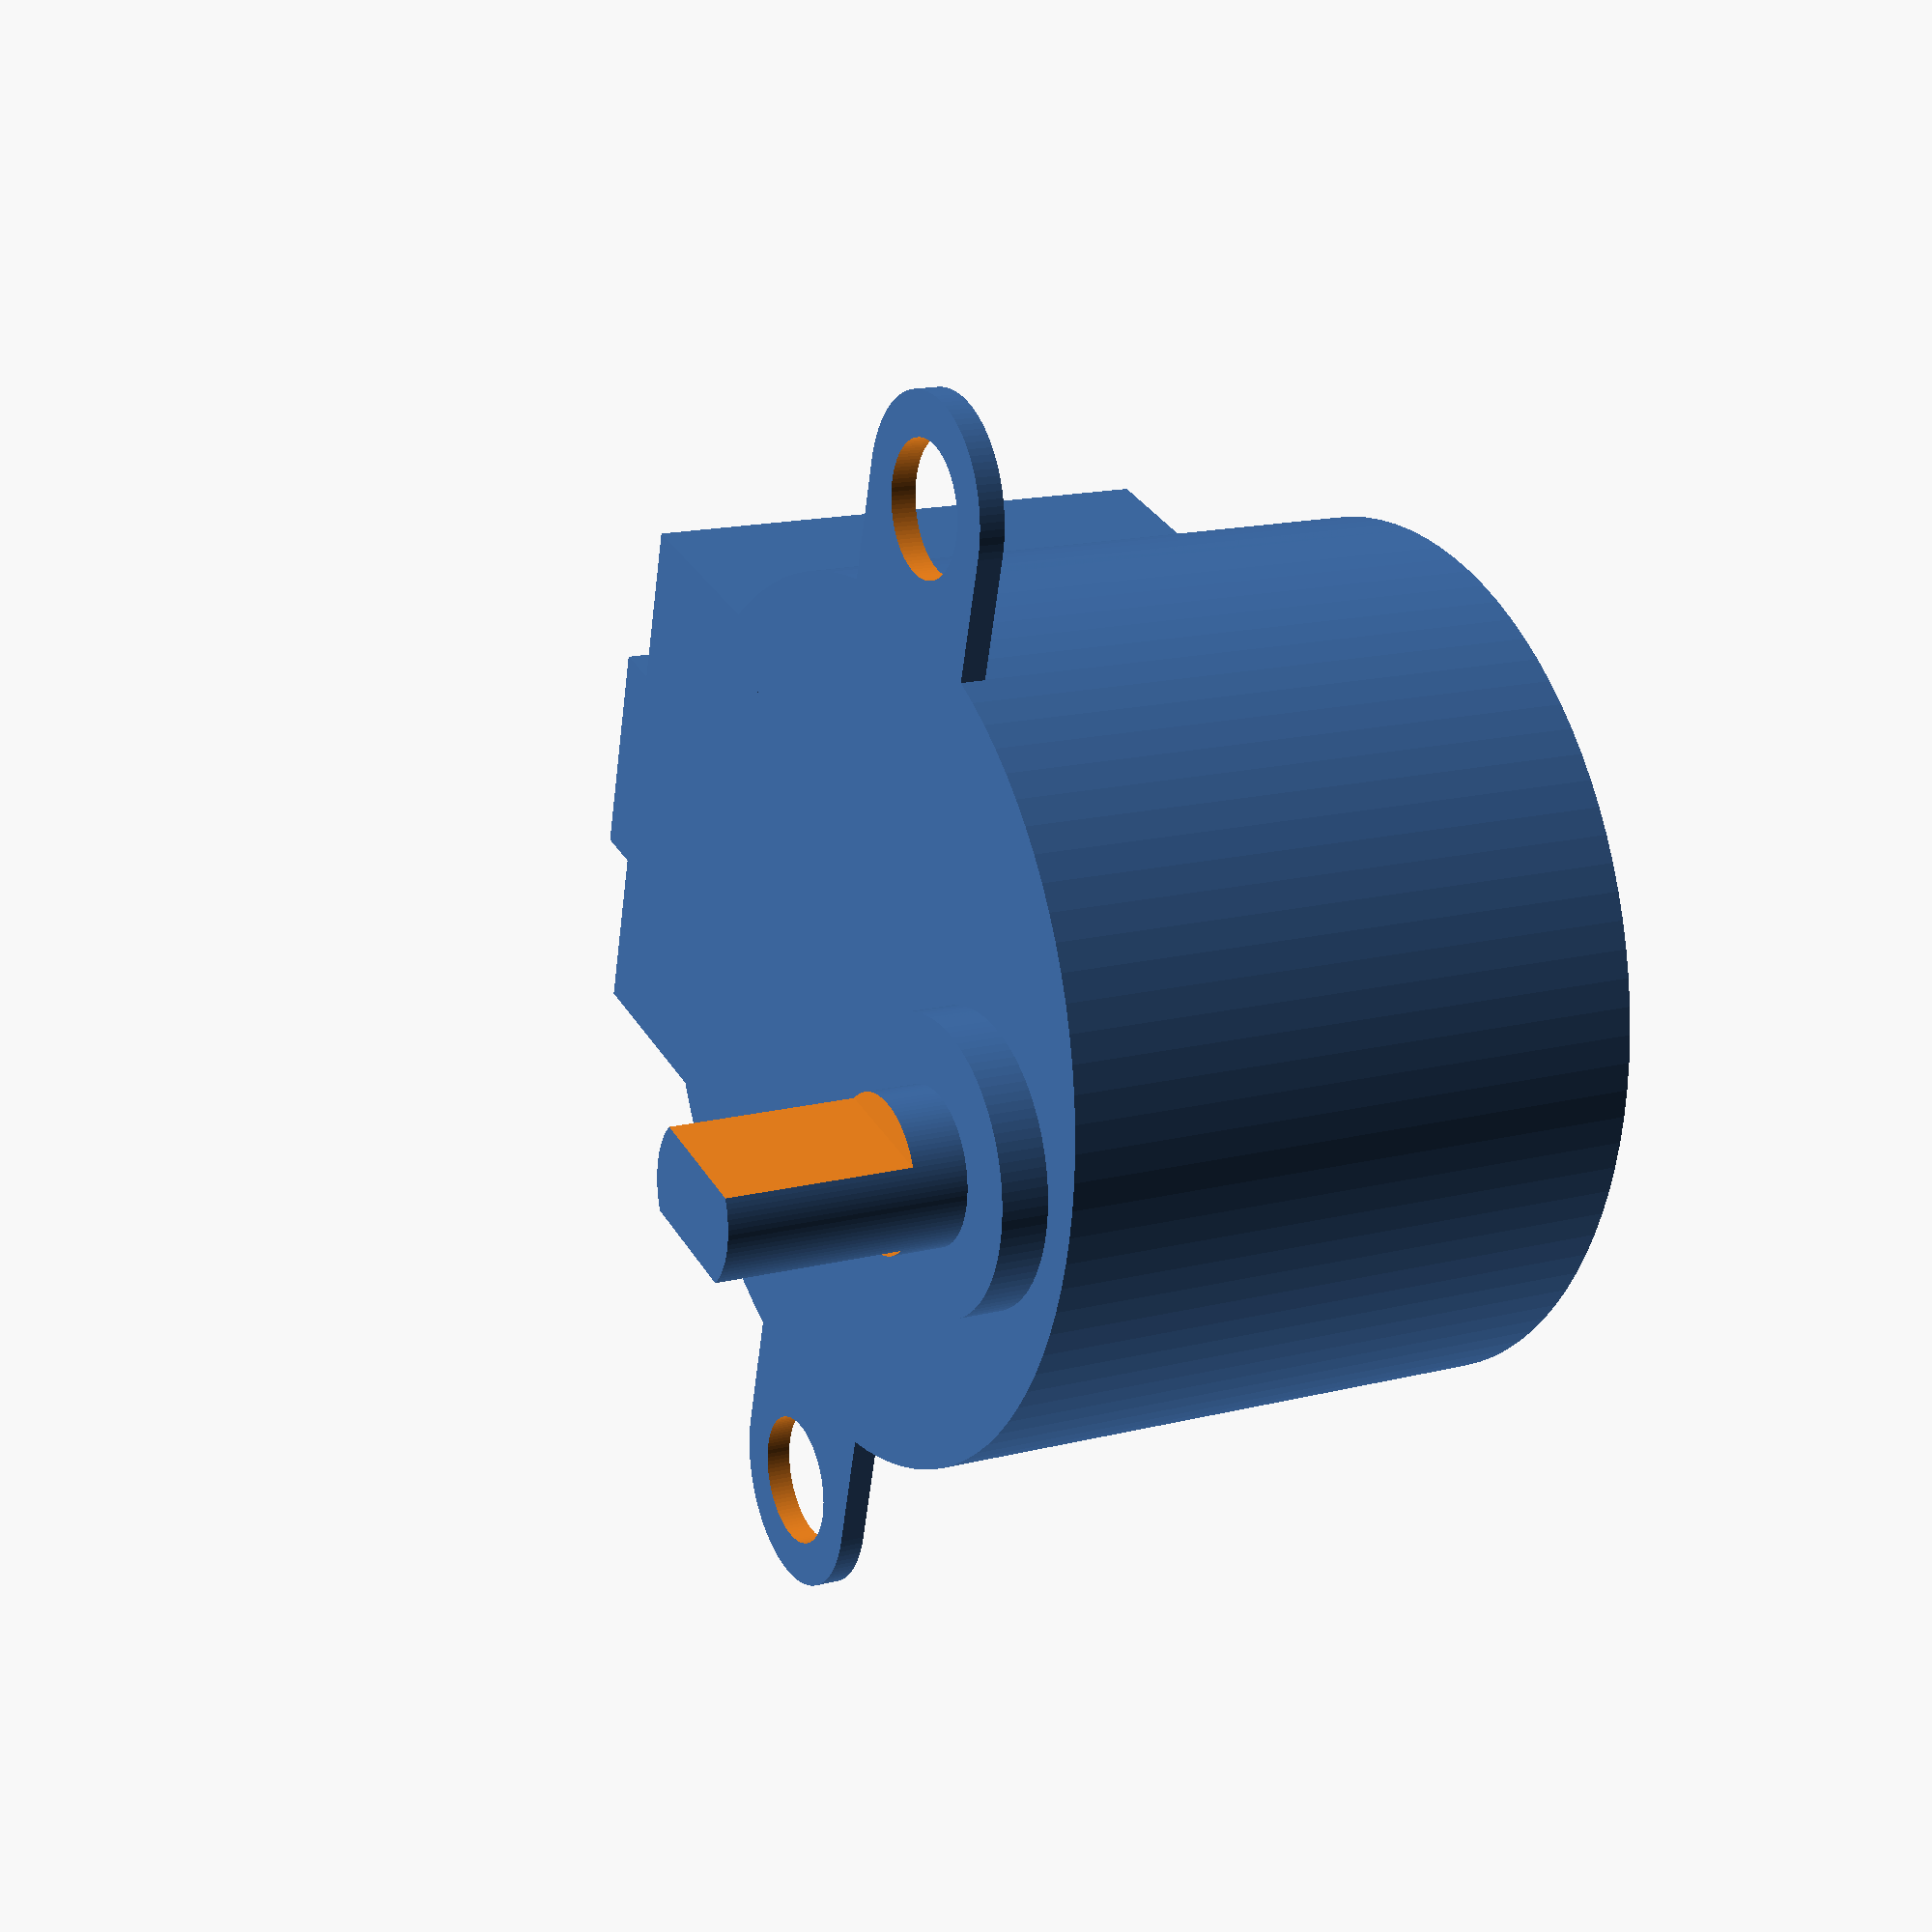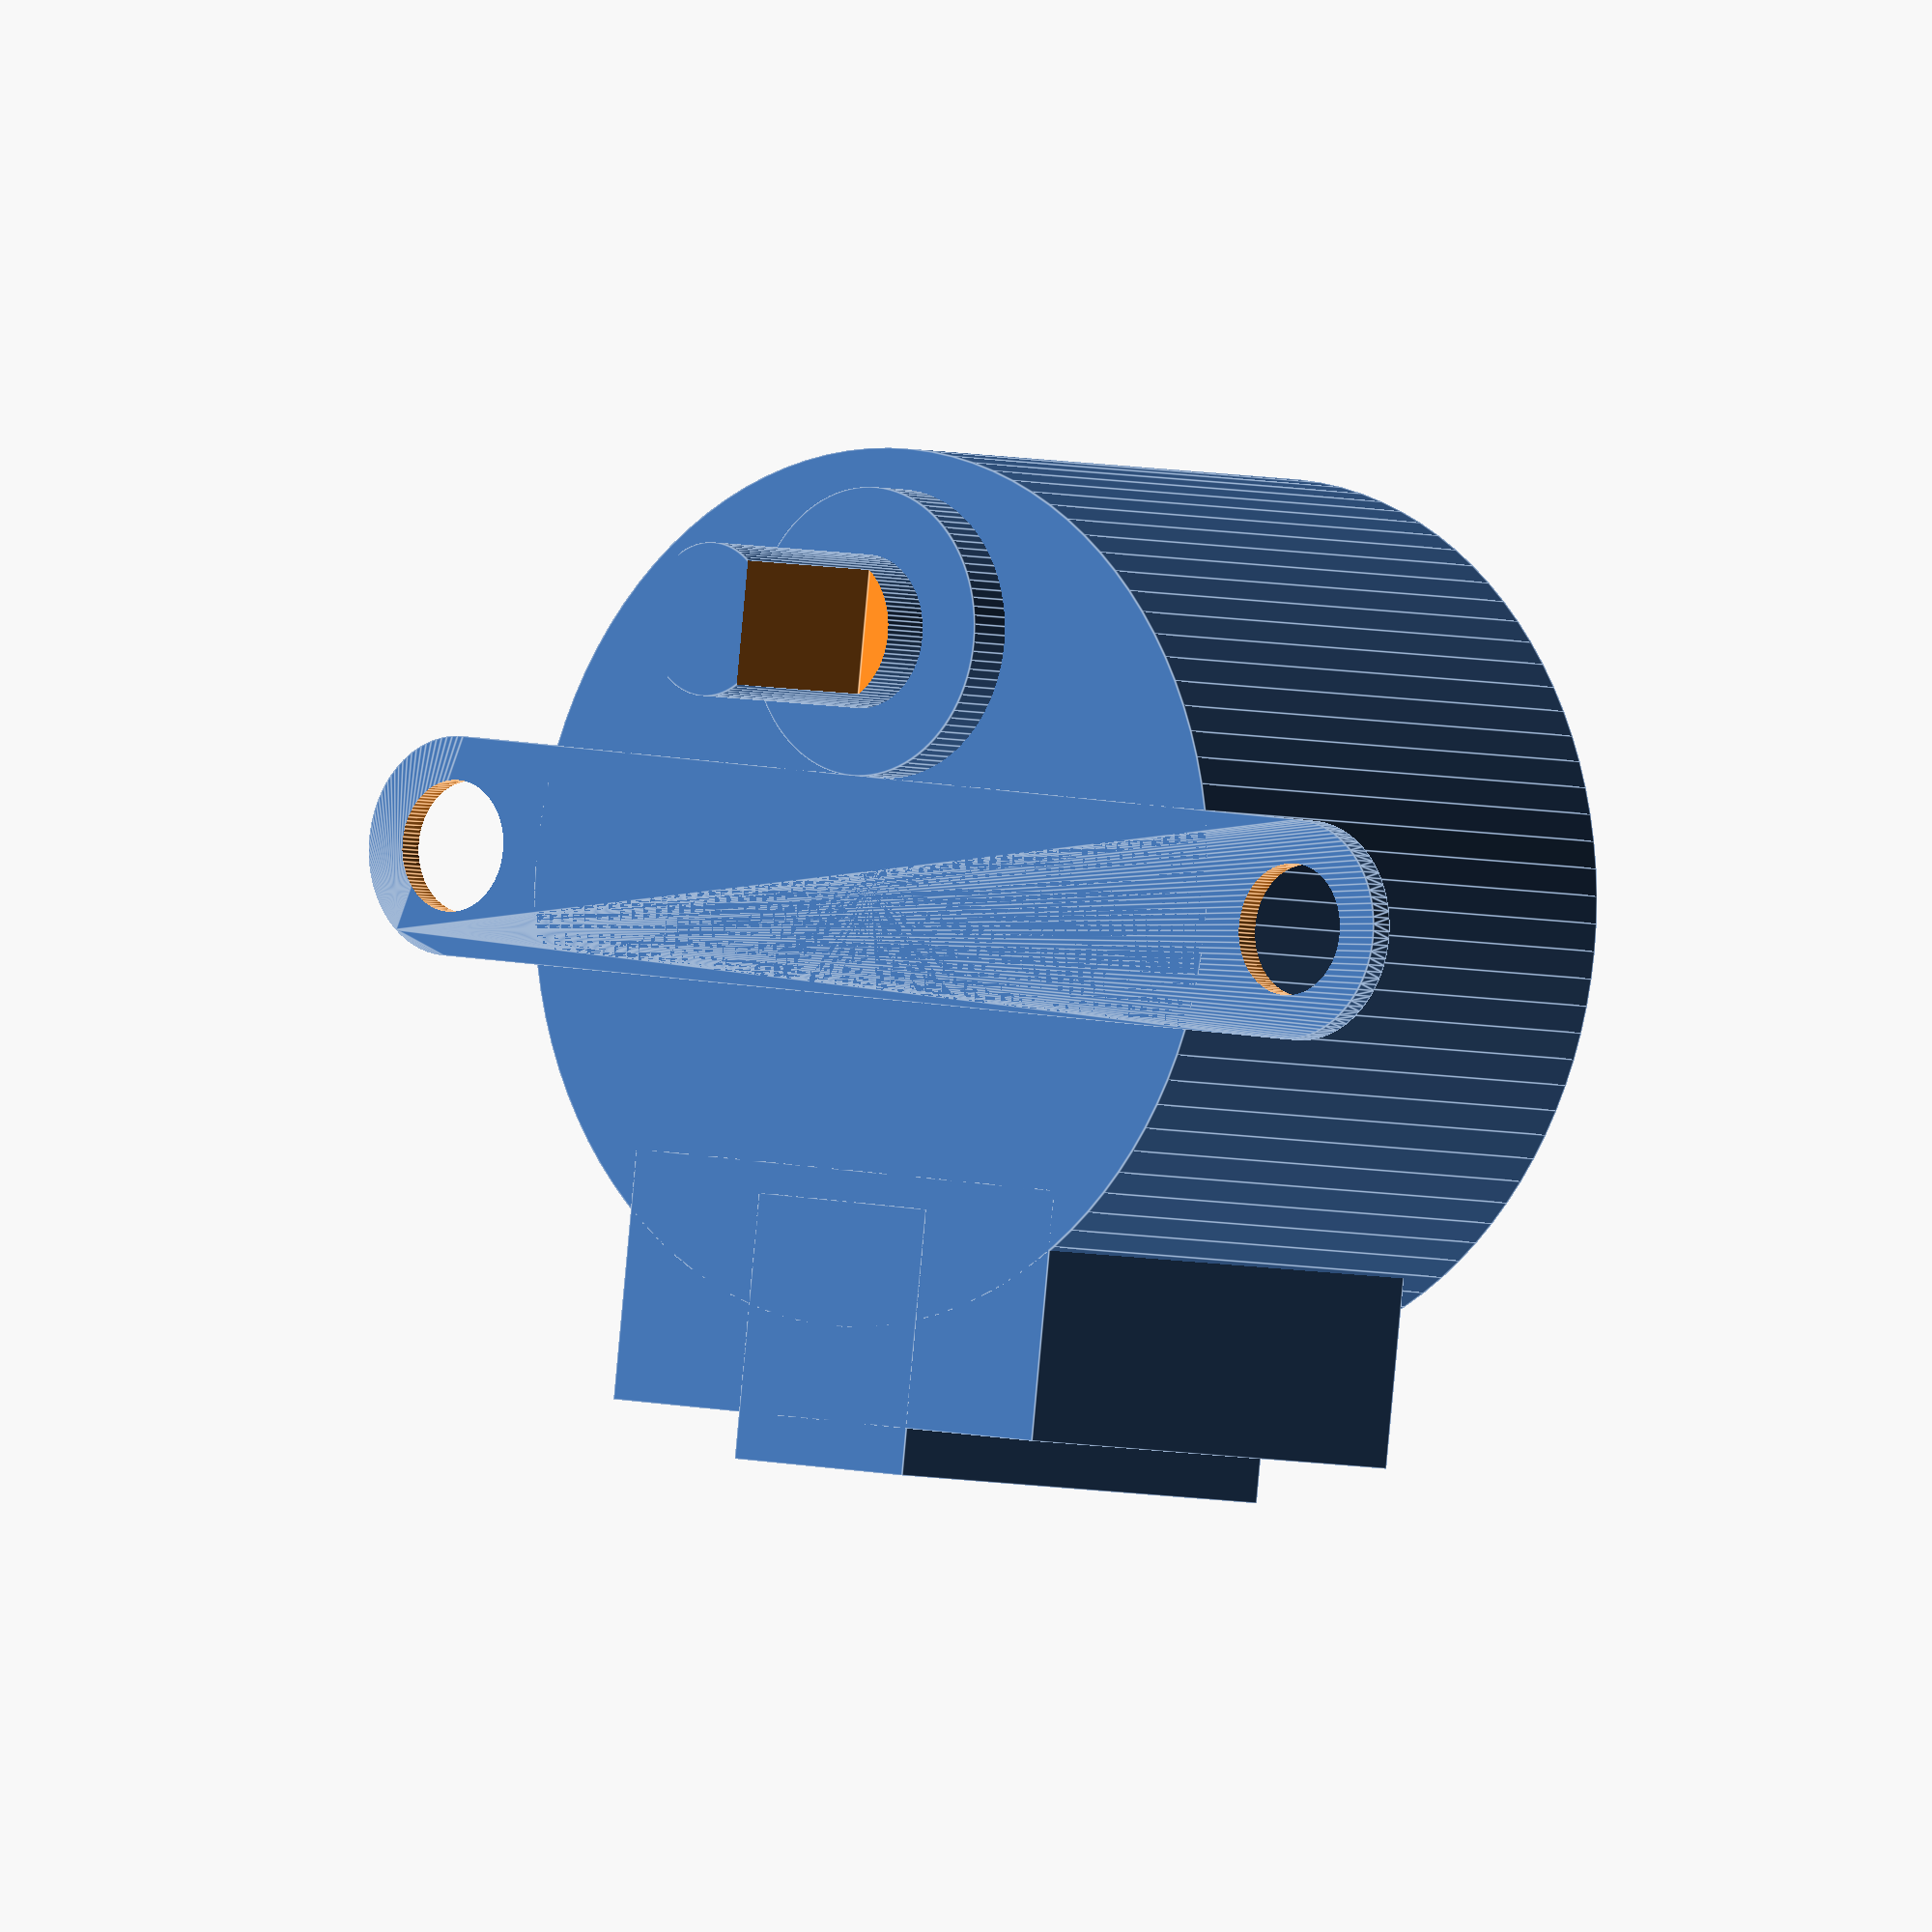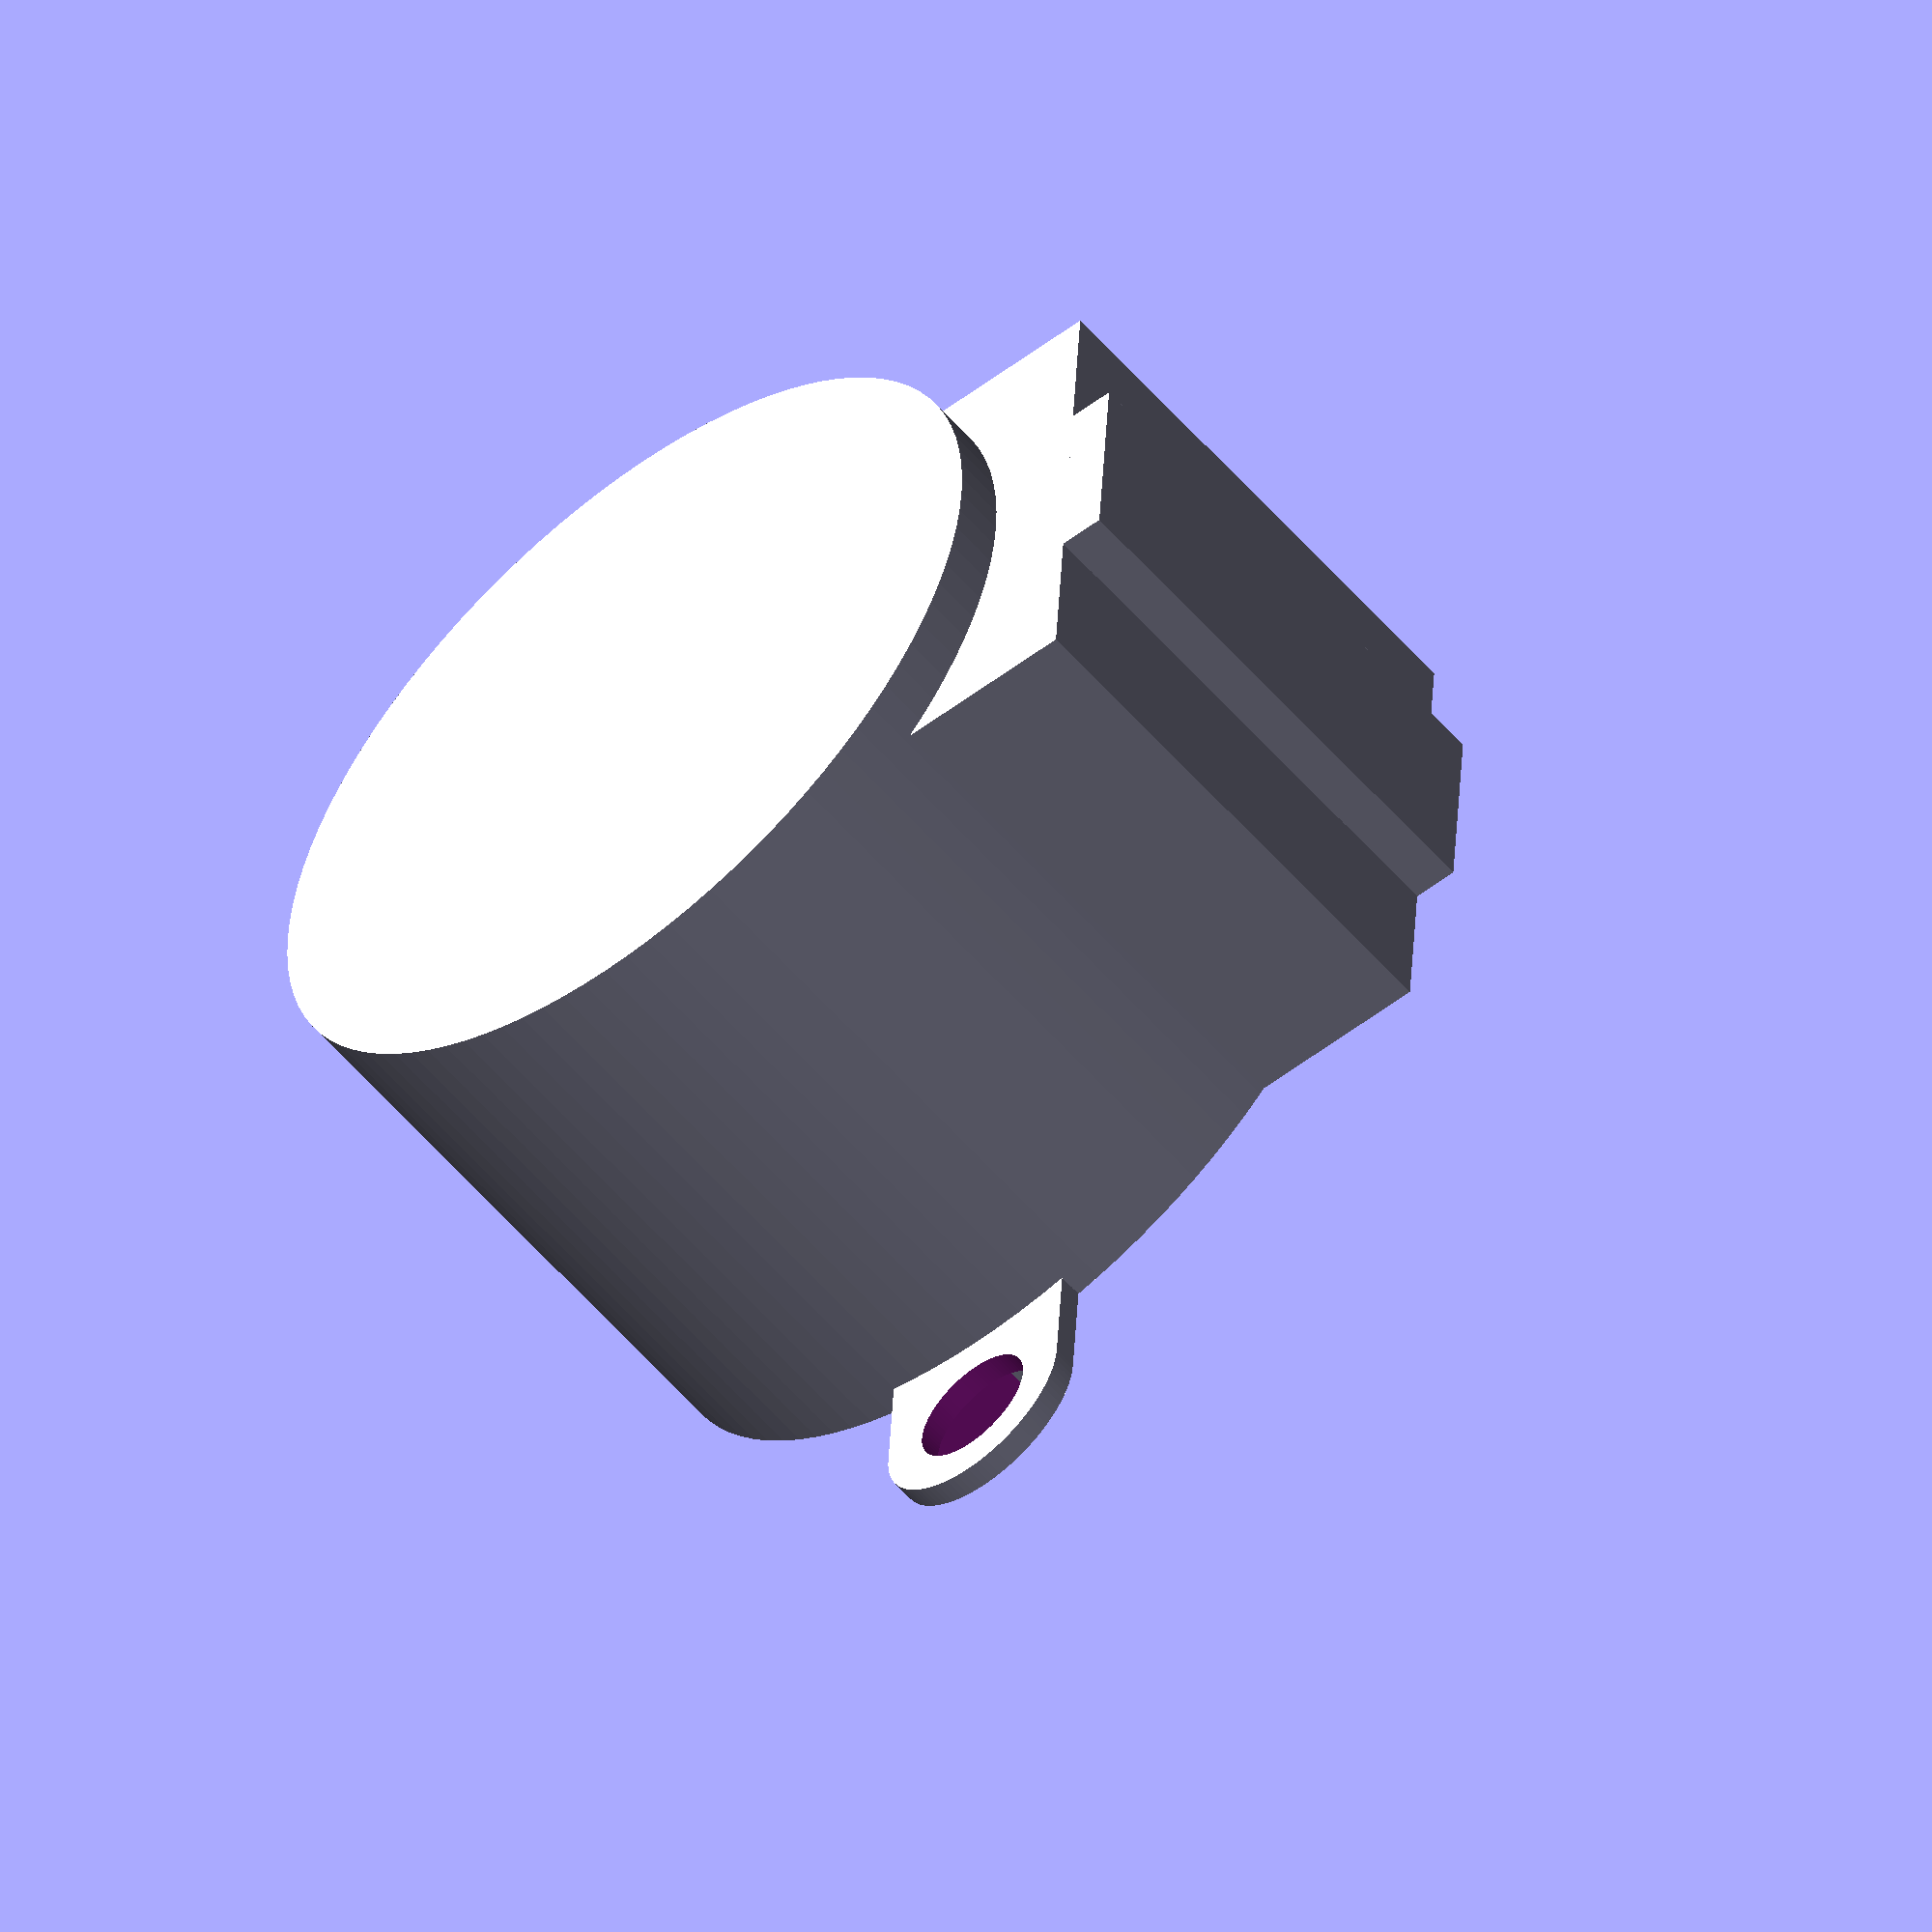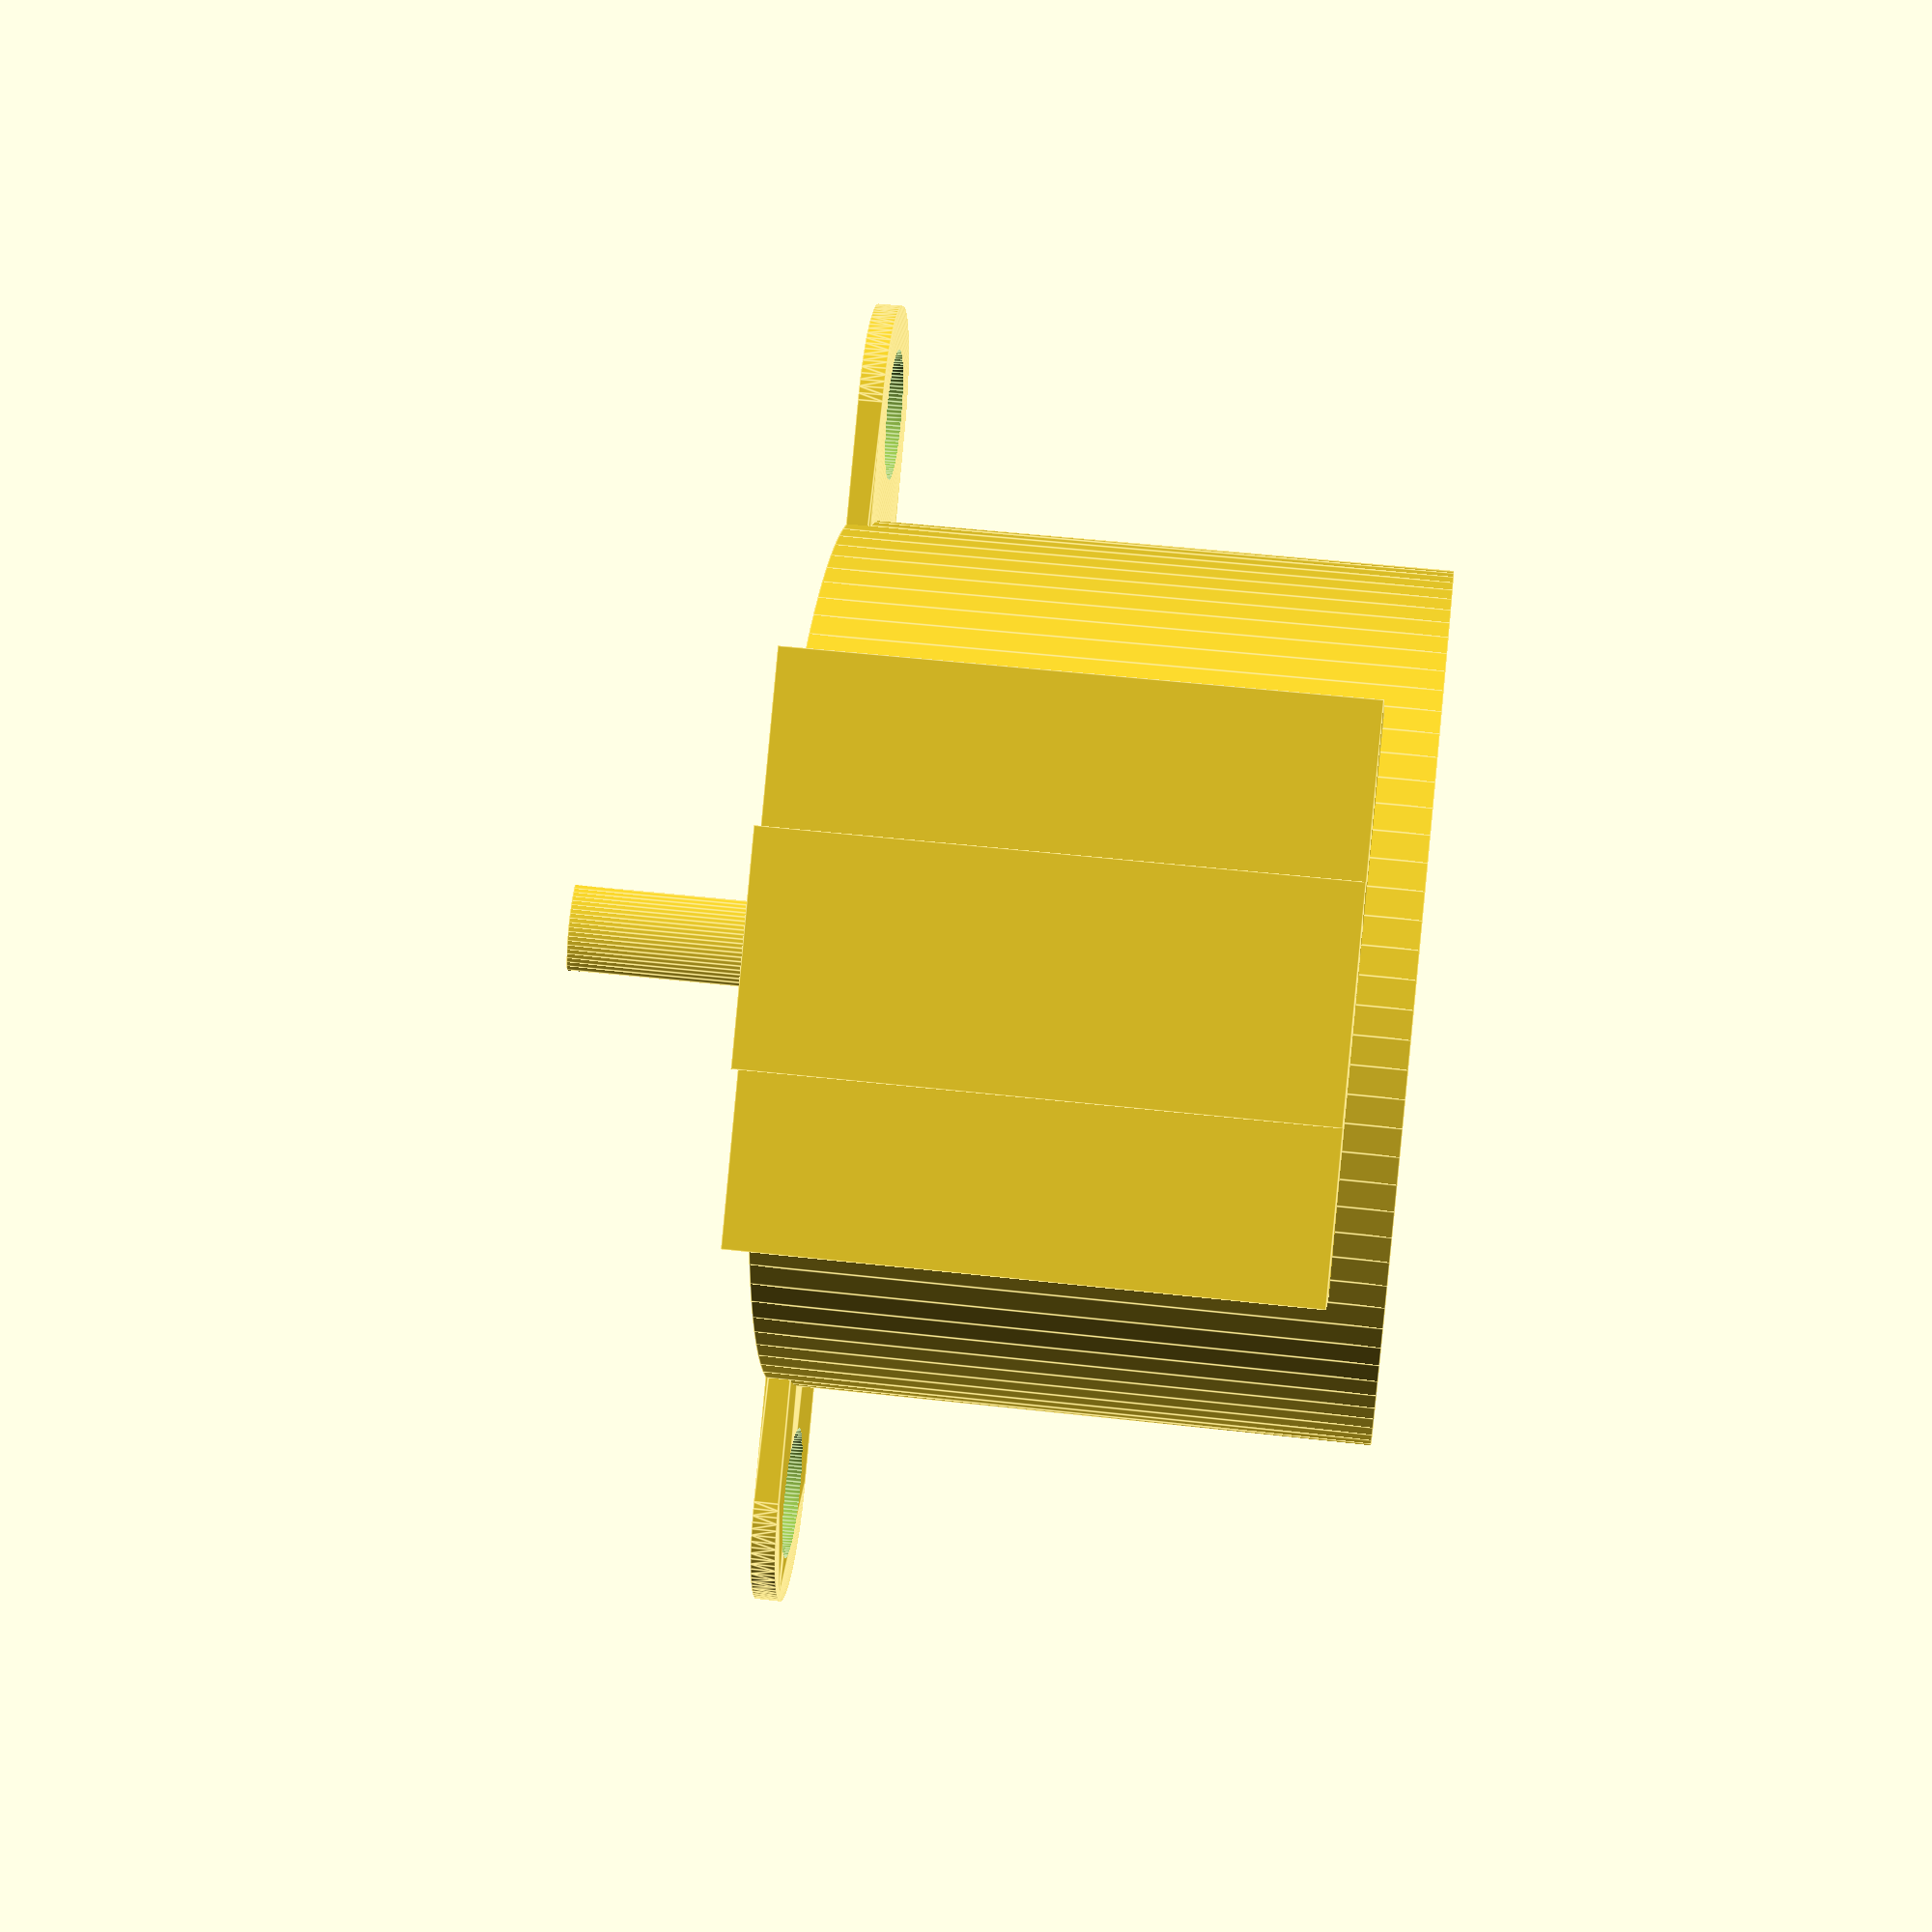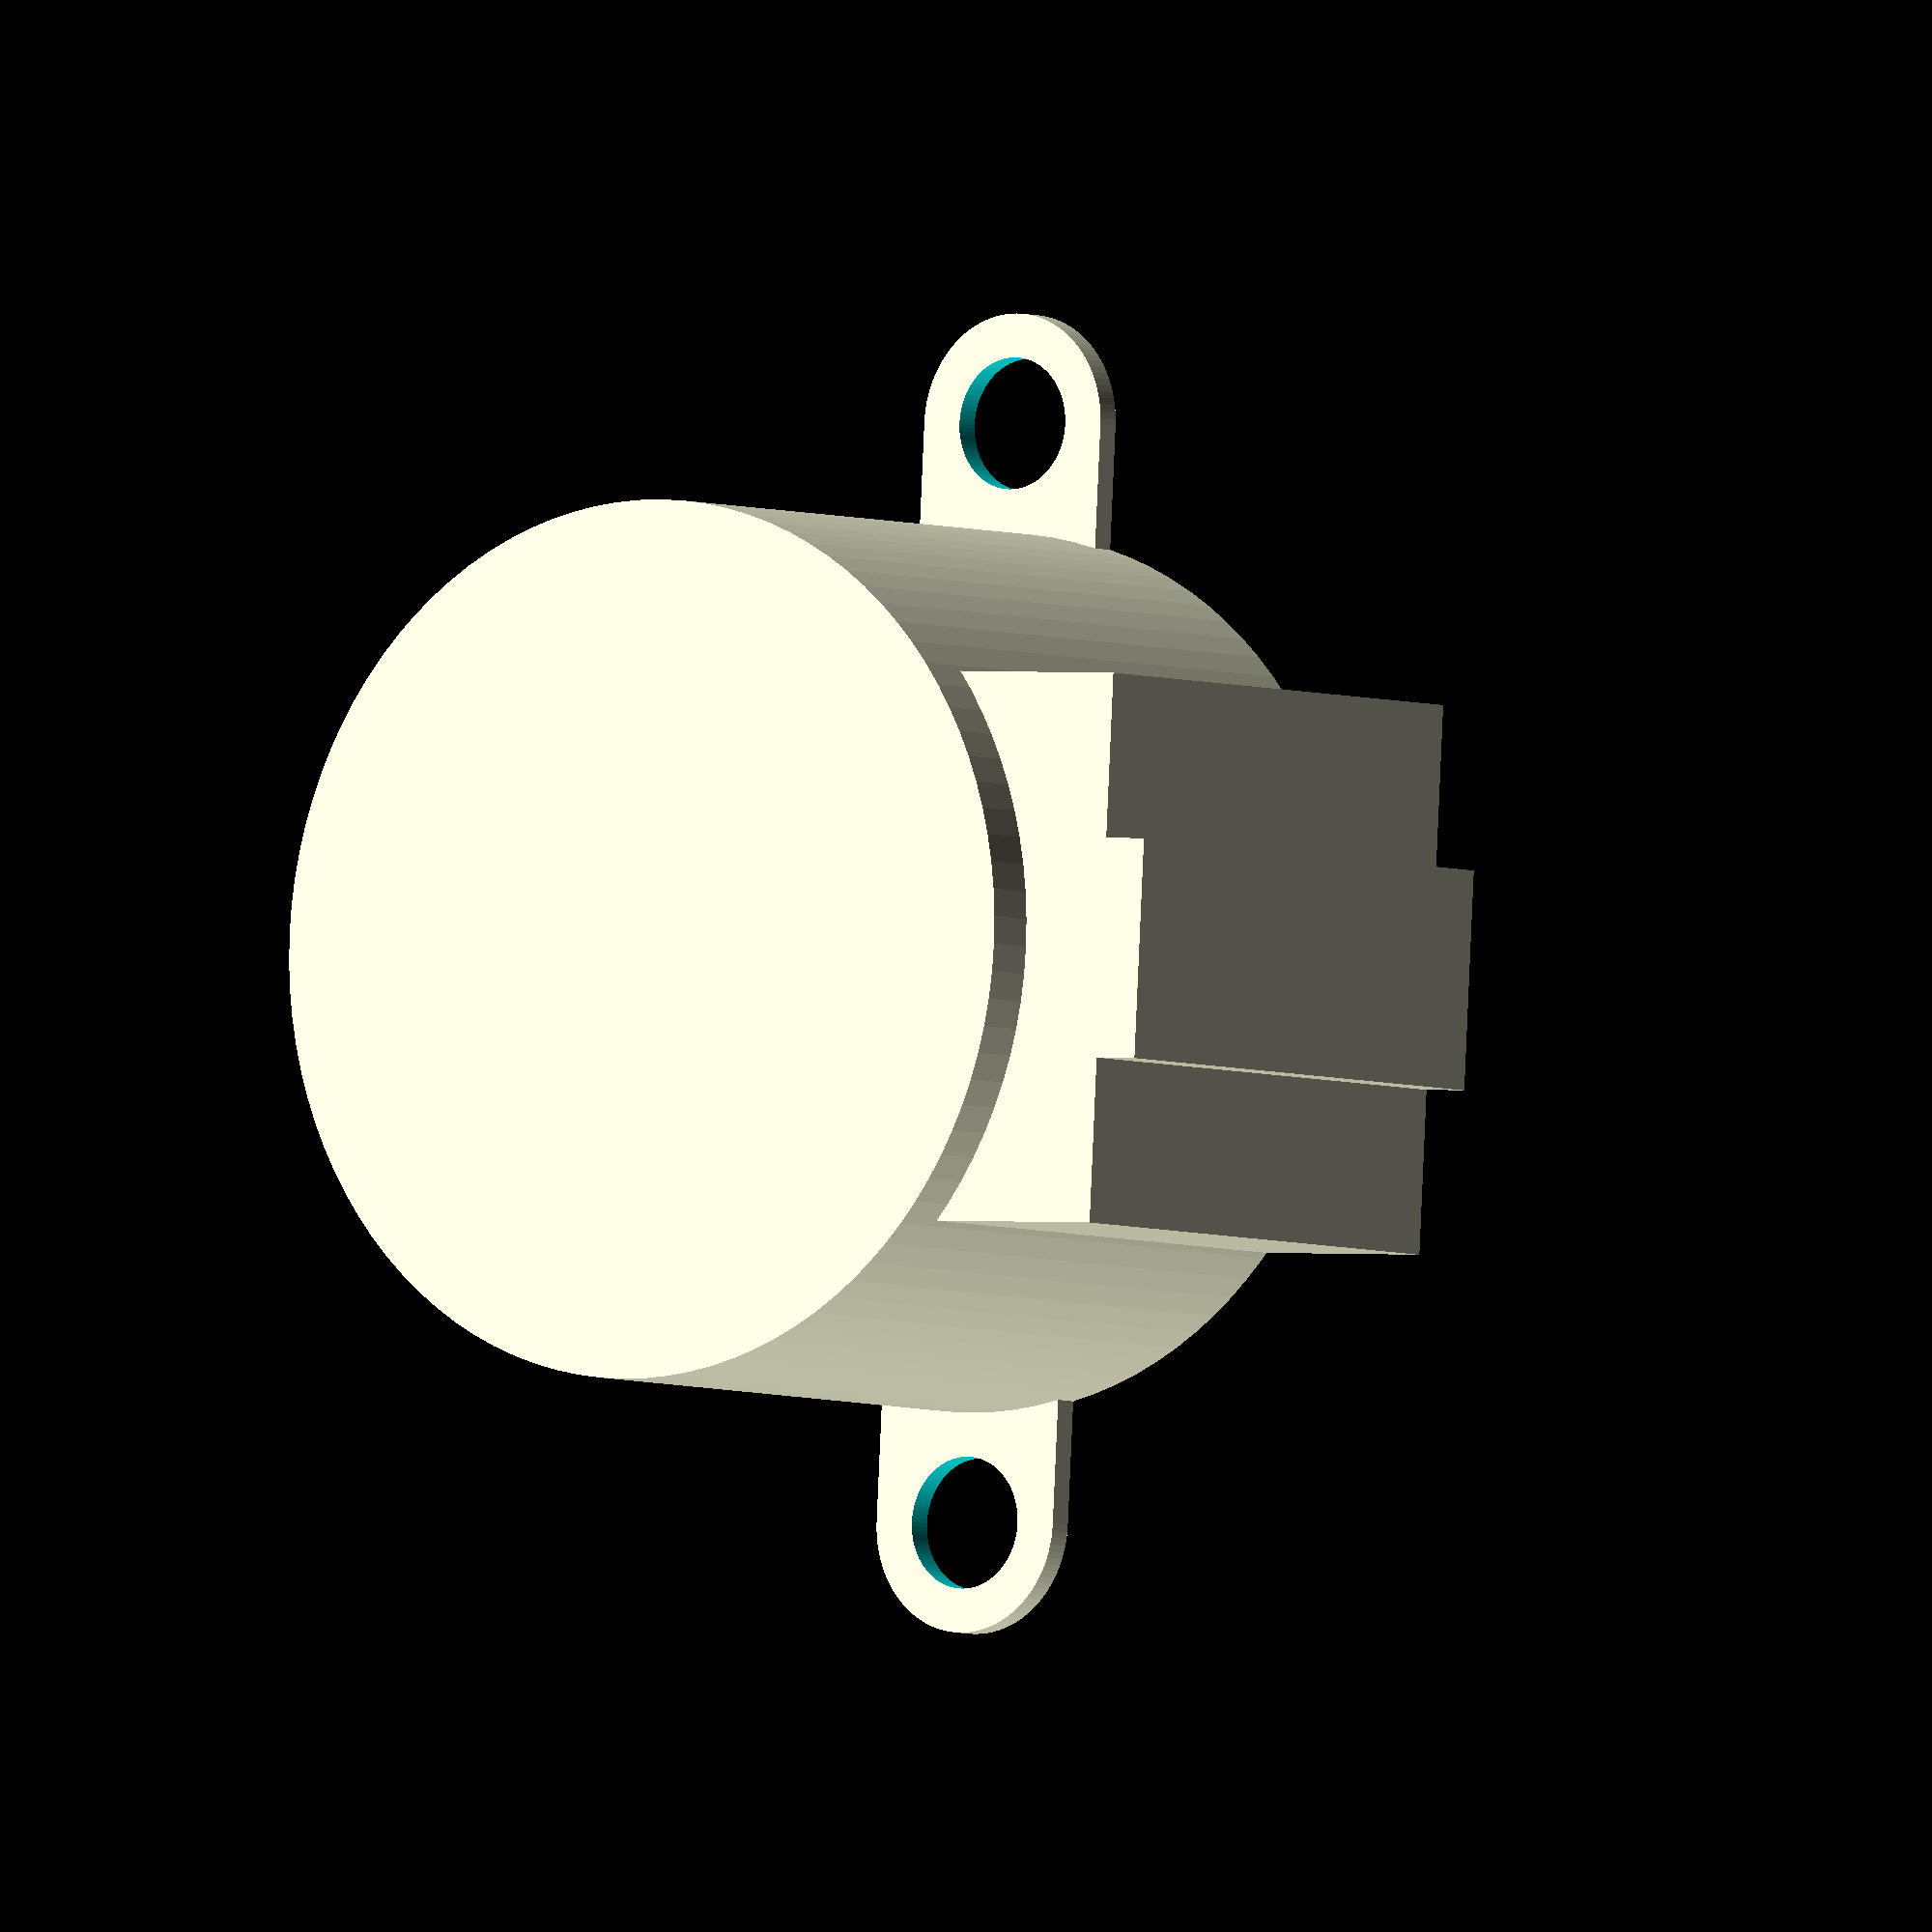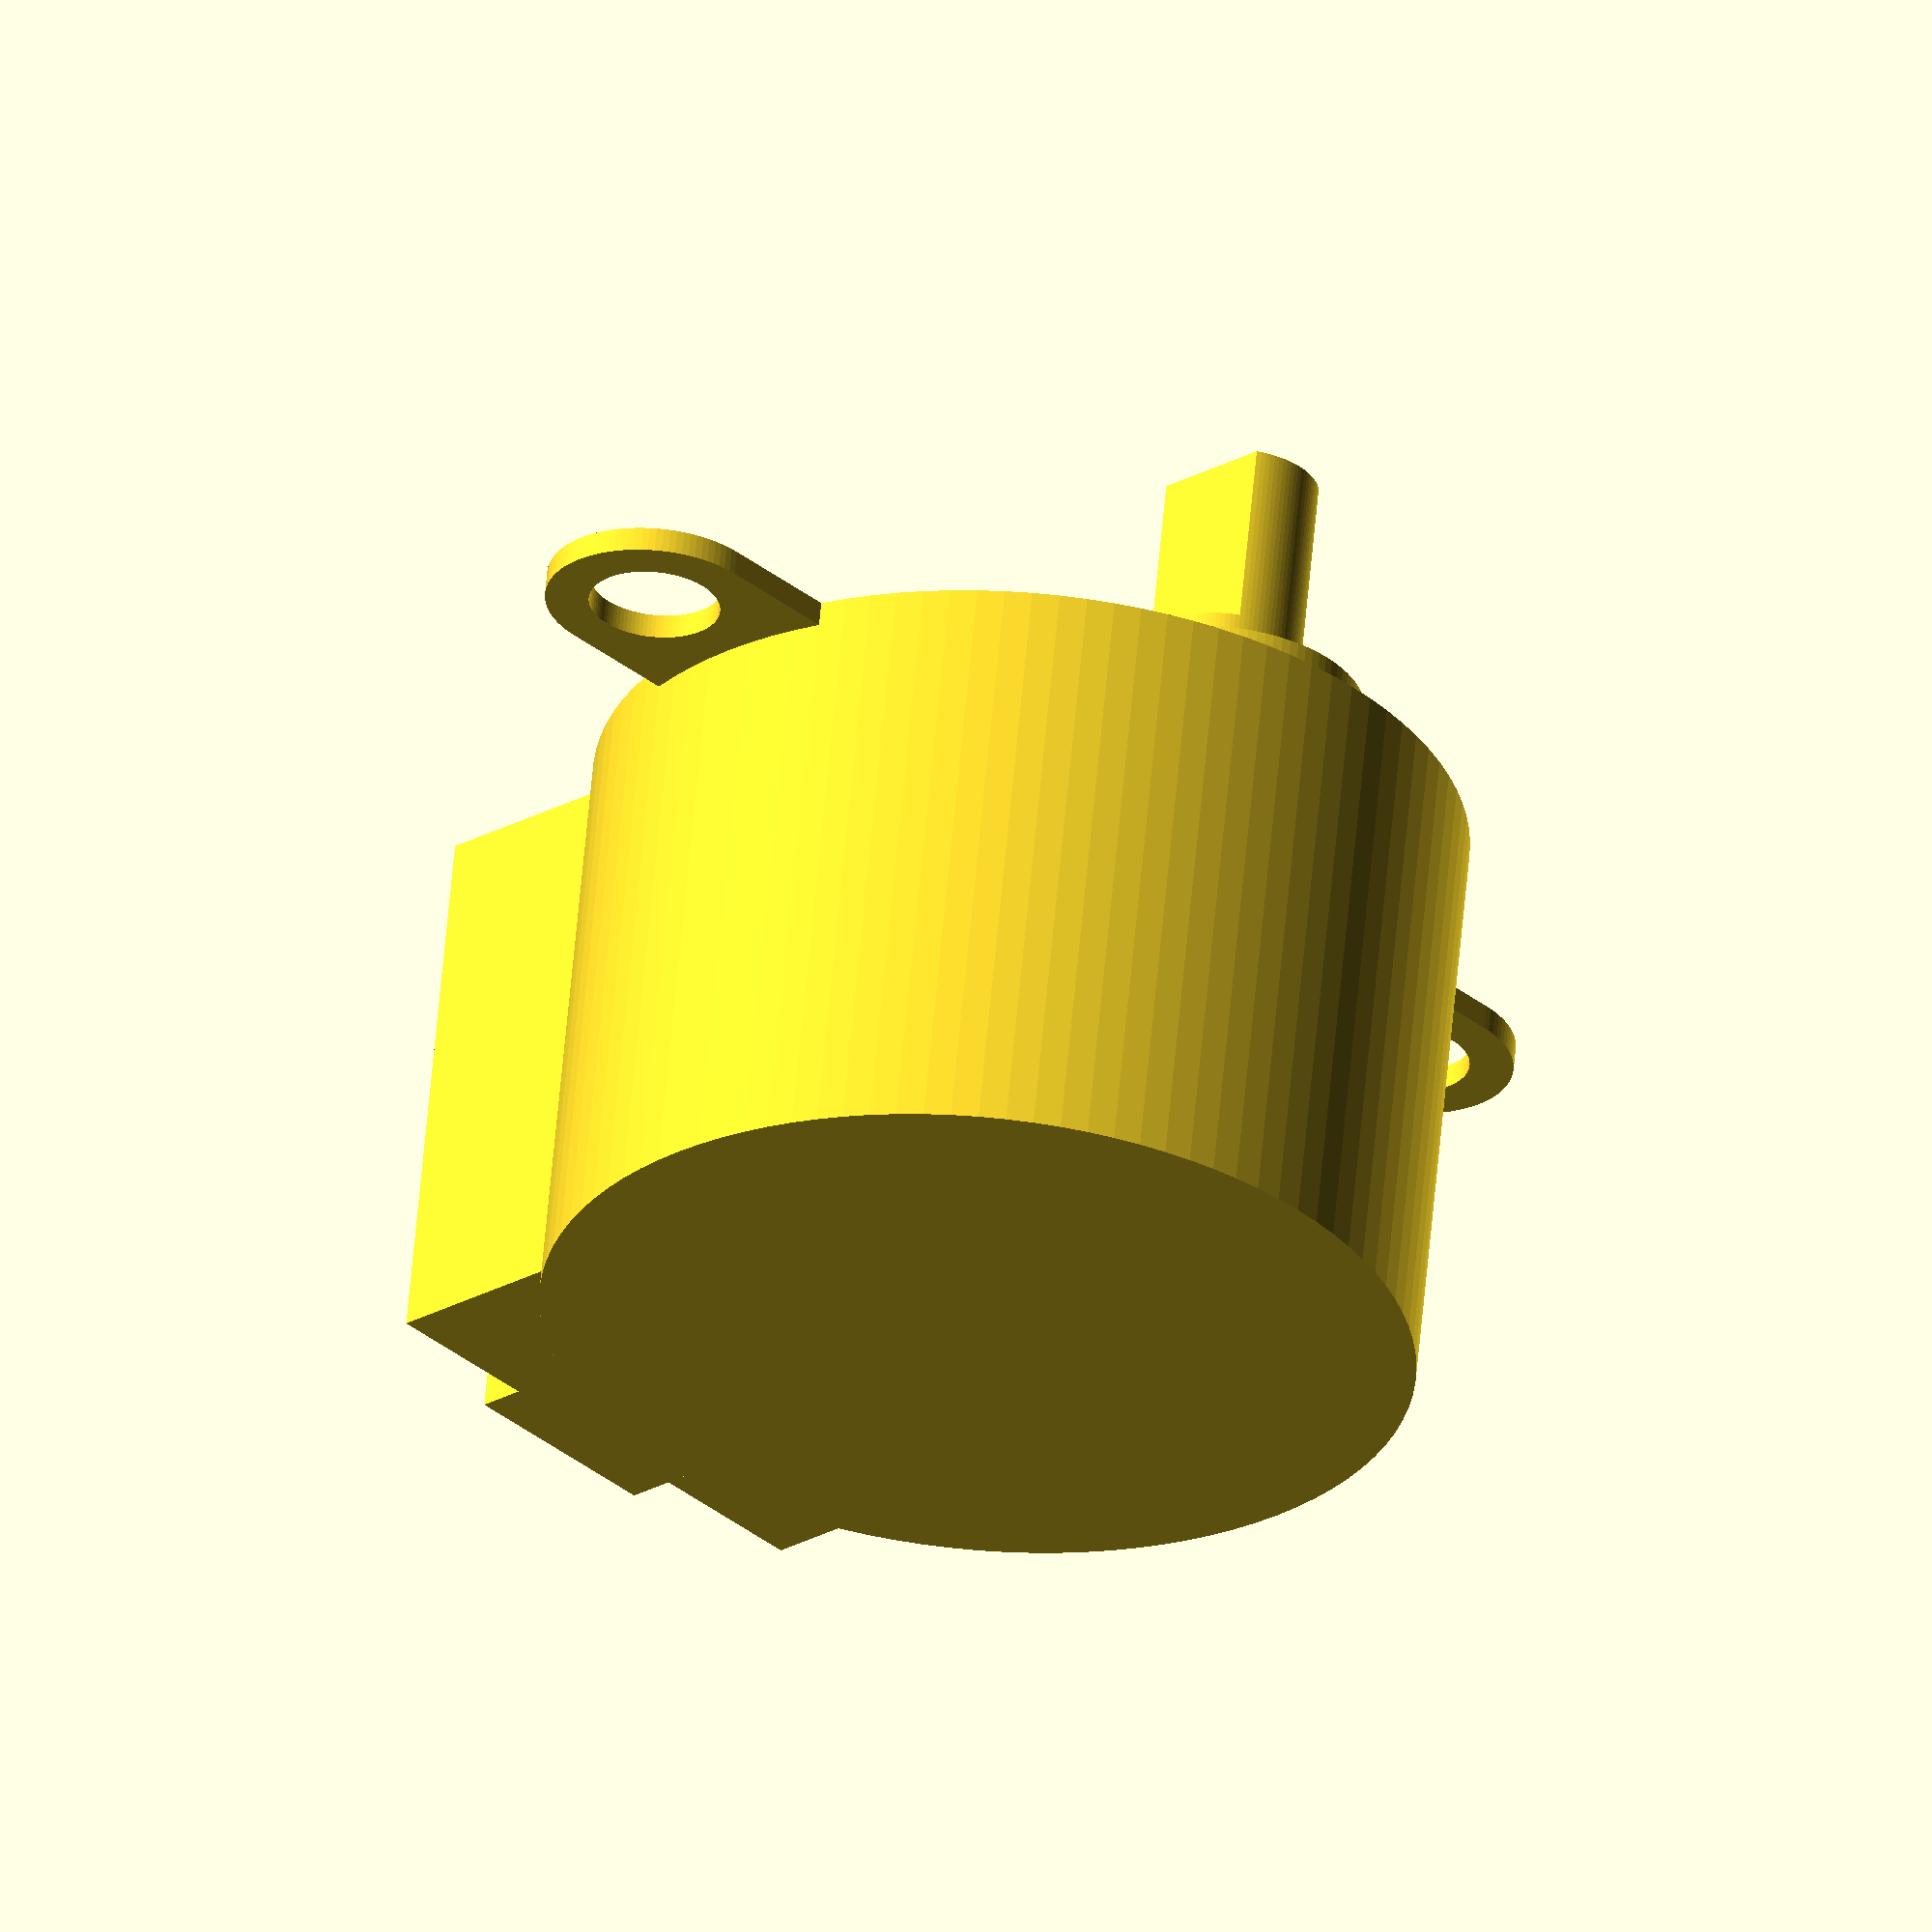
<openscad>

$fn=100;

module 28BYJ() {
    difference() {
        union() {
            translate([0,0,-19.2])cylinder(d=28,h=19.2);
            translate([9,-8.75,-17.5])cube([8,17.5,17.5]);
            translate([10,-3.5,-17.5])cube([8.5,7,17.5]);
            translate([-8.1,0,-1])cylinder(d=9.2,h=2.5);
            translate([-8.1,0,0])cylinder(d=4.9,h=9.2);
            hull() {
                translate([0,17.5,-.8])cylinder(d=7,h=.8);
                translate([0,-17.5,-.8])cylinder(d=7,h=.8);
            }
        }
        translate([-13,1.45,3.2])cube([10,4,10]);
        translate([-13,-5.45,3.2])cube([10,4,10]);
        translate([0,17.5,-1])cylinder(d=4.2,h=2);
        translate([0,-17.5,-1])cylinder(d=4.2,h=2);
    }
}

28BYJ();
</openscad>
<views>
elev=164.1 azim=15.5 roll=117.8 proj=p view=solid
elev=183.8 azim=276.8 roll=139.9 proj=o view=edges
elev=236.7 azim=356.7 roll=320.0 proj=o view=solid
elev=133.0 azim=133.0 roll=82.6 proj=p view=edges
elev=184.2 azim=356.9 roll=323.2 proj=o view=solid
elev=299.5 azim=43.1 roll=185.1 proj=o view=solid
</views>
